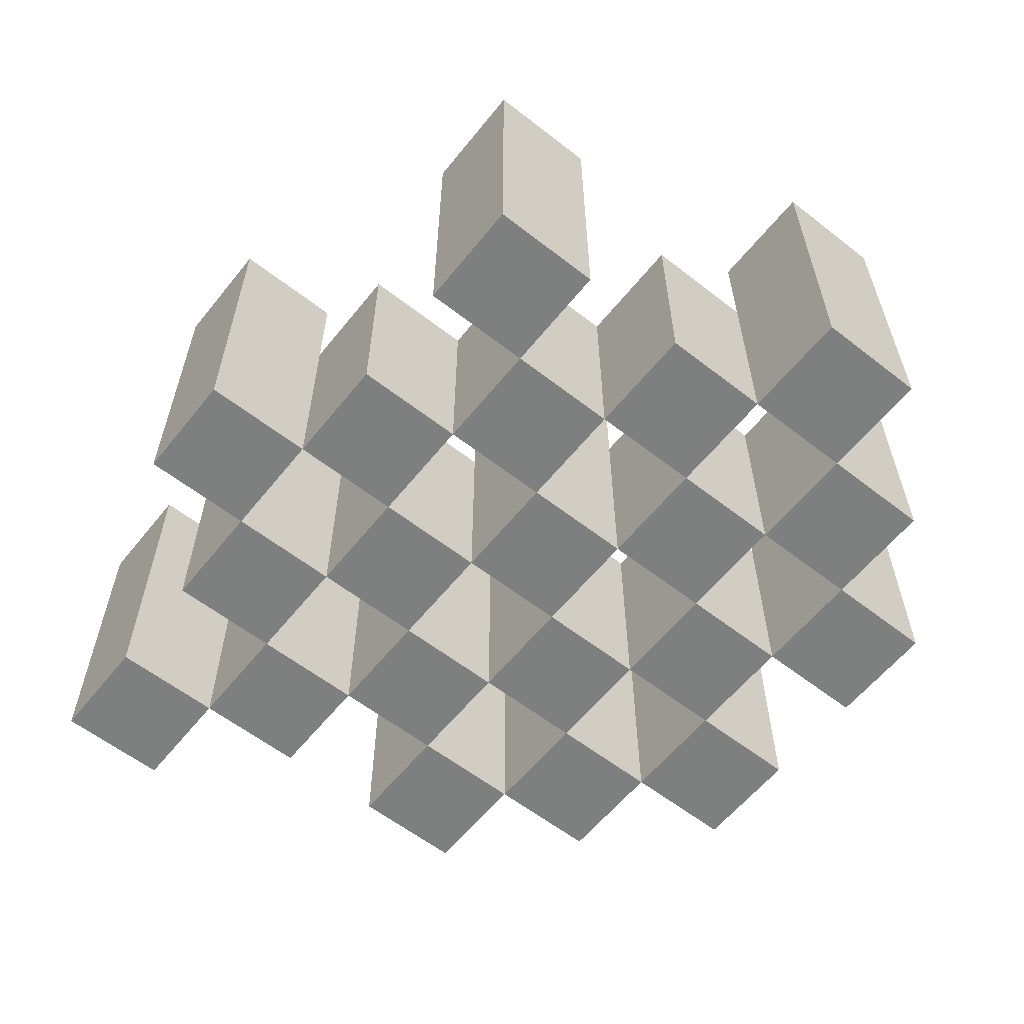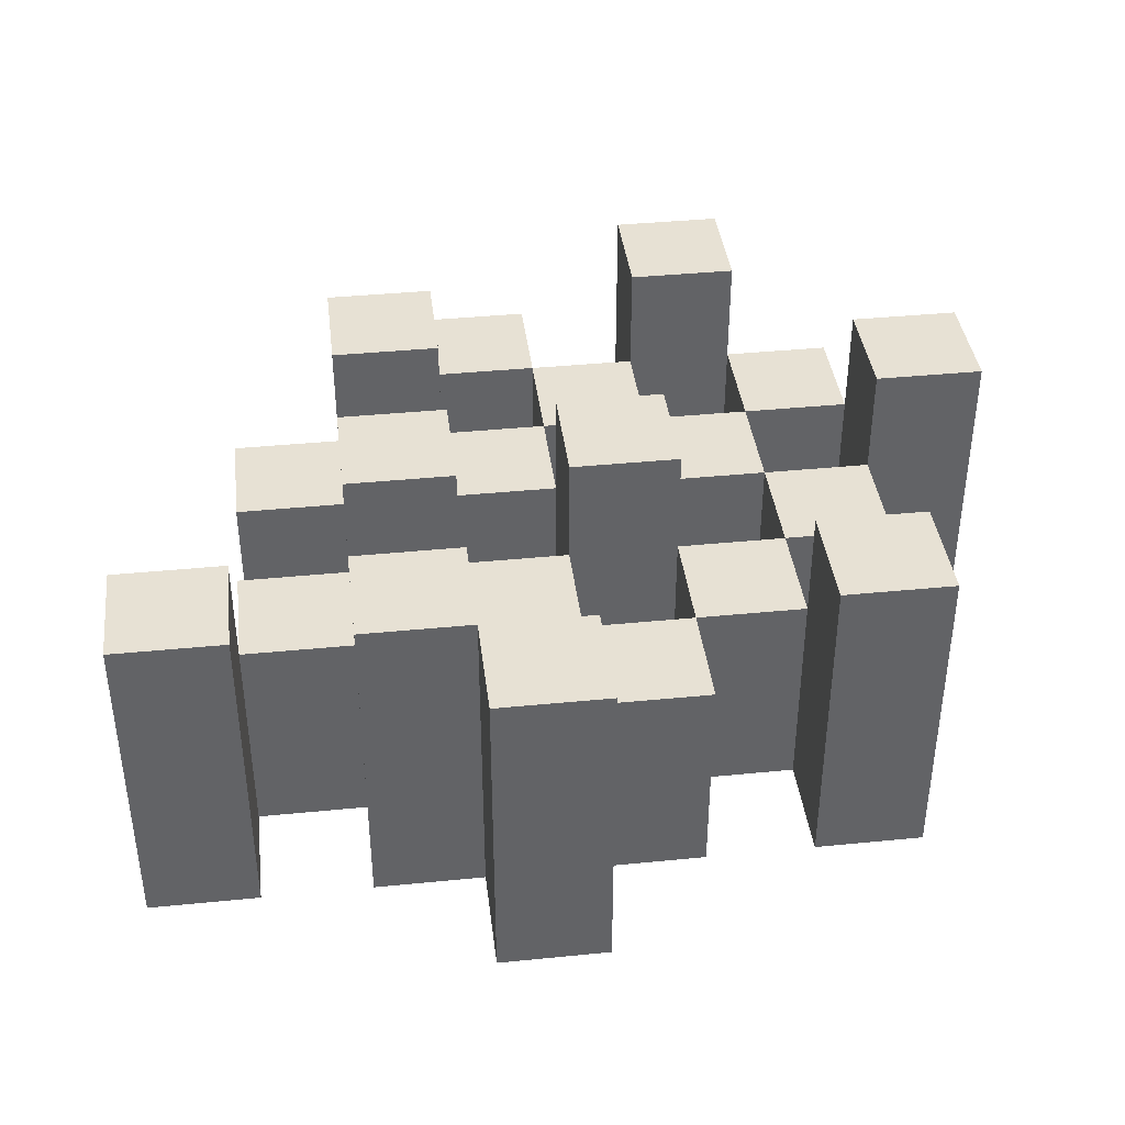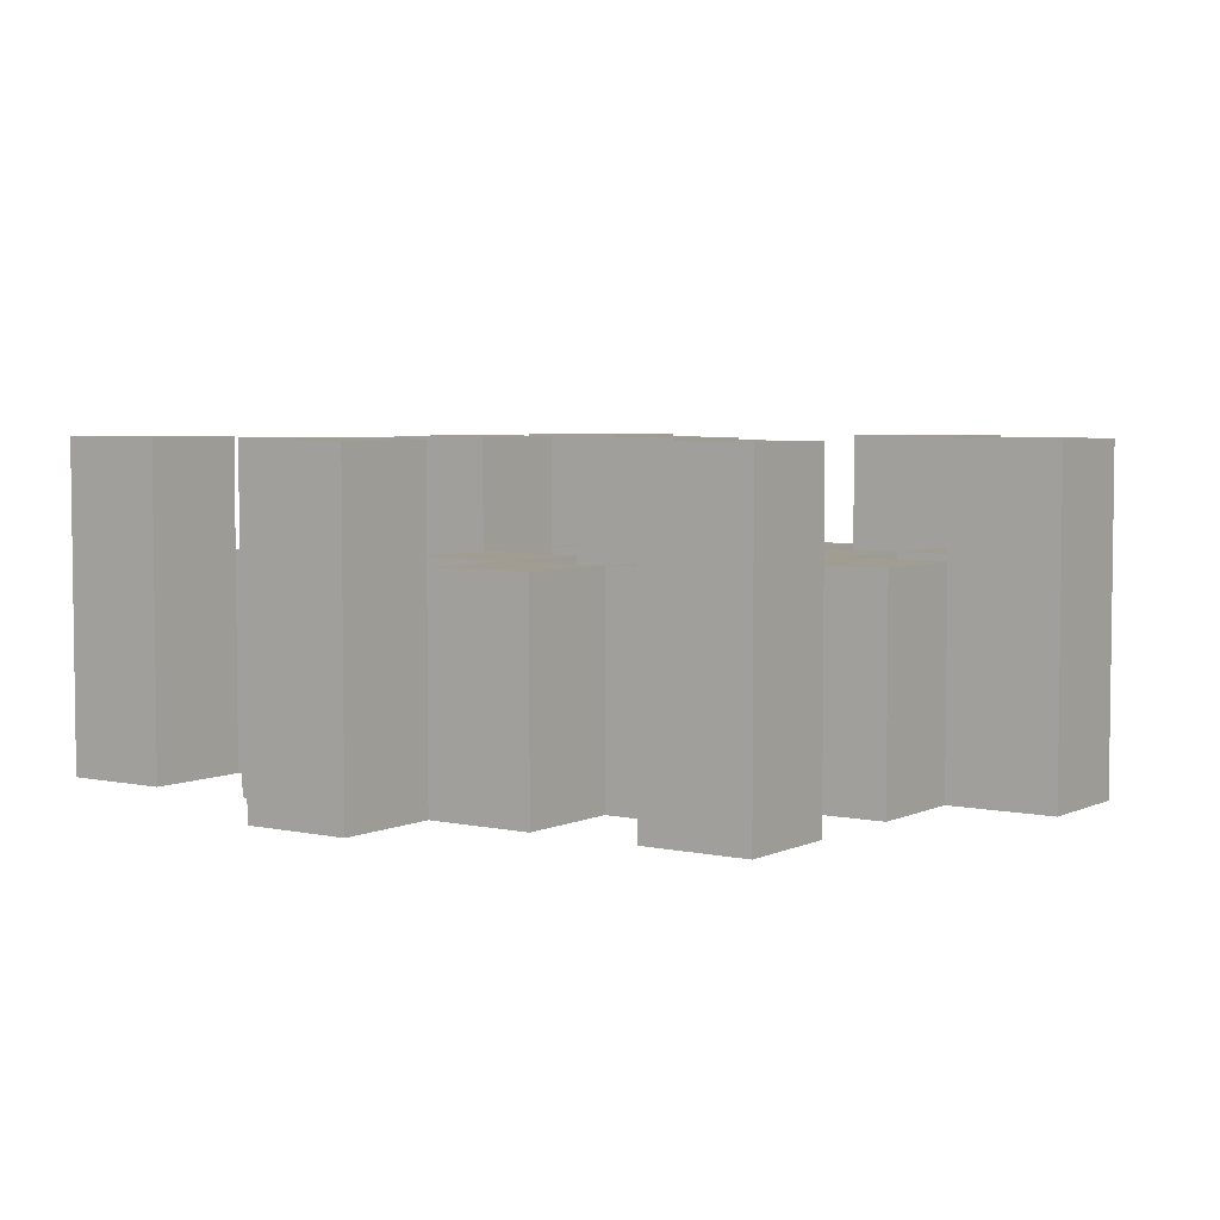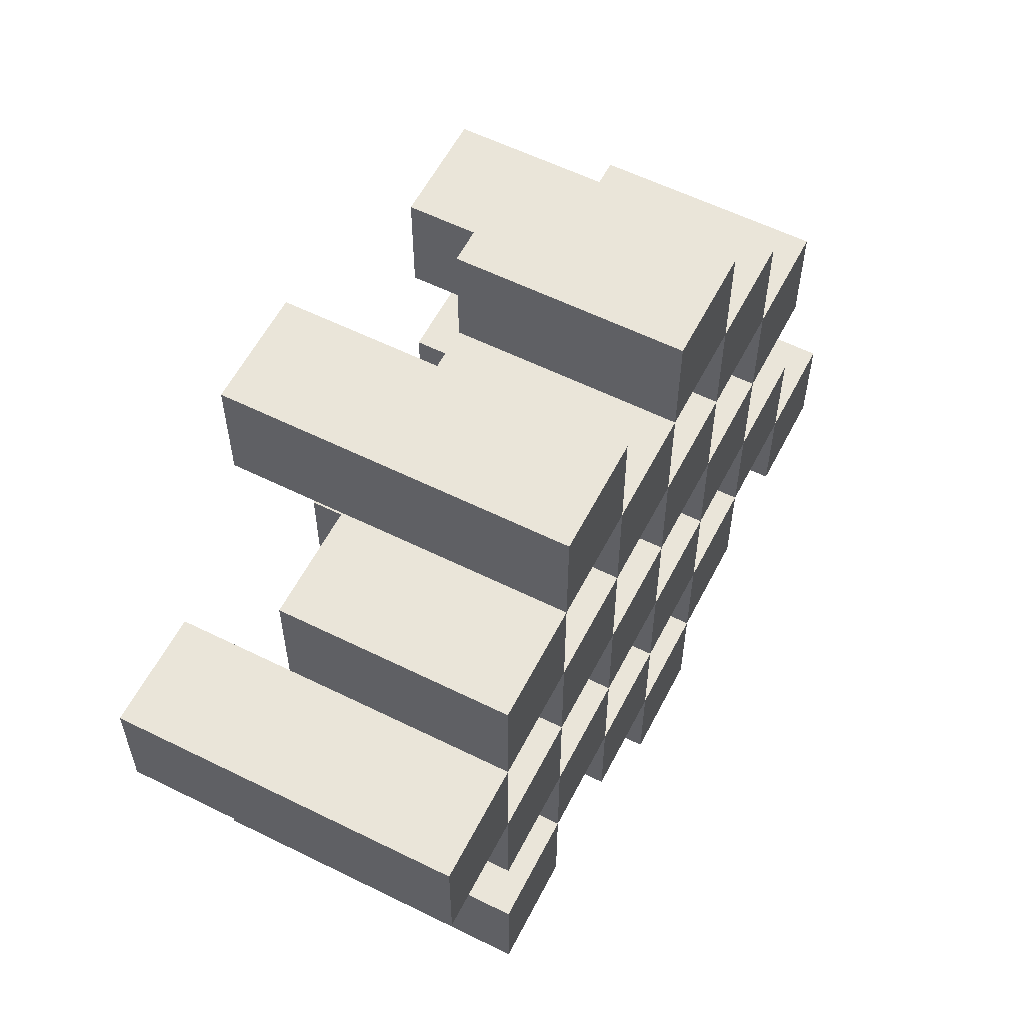
<metadata>
{"format":"obj","ext":"obj","renderer":"f3d","projection":"perspective","resolution":1024,"background":"white","views":[{"elev":-59.6,"azim":-128.6,"up":"+Y"},{"elev":39.6,"azim":173.0,"up":"+Y"},{"elev":4.6,"azim":-145.0,"up":"+Y"},{"elev":58.3,"azim":-62.9,"up":"+Z"}]}
</metadata>
<code>
o
v -13.2 0.9 16.8
v -13.2 0.9 16.7
v -13.2 1.2 16.8
v -13.2 1.2 16.7
v -13.1 0.9 16.9
v -13.1 0.9 16.8
v -13.1 0.9 16.7
v -13.1 0.9 16.6
v -13.1 0.9 16.5
v -13.1 0.9 16.4
v -13.1 1.1 16.9
v -13.1 1.1 16.8
v -13.1 1.1 16.7
v -13.1 1.1 16.6
v -13.1 1.2 16.5
v -13.1 1.2 16.4
v -13 0.9 17
v -13 0.9 16.9
v -13 0.9 16.8
v -13 0.9 16.7
v -13 0.9 16.6
v -13 0.9 16.5
v -13 1.1 16.9
v -13 1.1 16.8
v -13 1.1 16.7
v -13 1.1 16.6
v -13 1.1 16.5
v -13 1.2 17
v -13 1.2 16.9
v -12.9 0.9 16.9
v -12.9 0.9 16.8
v -12.9 0.9 16.7
v -12.9 0.9 16.6
v -12.9 0.9 16.5
v -12.9 0.9 16.4
v -12.9 1.1 16.9
v -12.9 1.1 16.8
v -12.9 1.1 16.7
v -12.9 1.1 16.6
v -12.9 1.1 16.5
v -12.9 1.1 16.4
v -12.9 1.2 16.7
v -12.9 1.2 16.6
v -12.8 0.9 17
v -12.8 0.9 16.9
v -12.8 0.9 16.8
v -12.8 0.9 16.7
v -12.8 0.9 16.6
v -12.8 0.9 16.5
v -12.8 0.9 16.4
v -12.8 0.9 16.3
v -12.8 1.1 17
v -12.8 1.1 16.9
v -12.8 1.1 16.8
v -12.8 1.1 16.7
v -12.8 1.1 16.6
v -12.8 1.1 16.5
v -12.8 1.1 16.4
v -12.8 1.2 16.4
v -12.8 1.2 16.3
v -12.7 0.9 16.9
v -12.7 0.9 16.8
v -12.7 0.9 16.7
v -12.7 0.9 16.6
v -12.7 0.9 16.5
v -12.7 0.9 16.4
v -12.7 1.1 16.9
v -12.7 1.1 16.8
v -12.7 1.1 16.7
v -12.7 1.1 16.6
v -12.7 1.1 16.5
v -12.7 1.2 16.9
v -12.7 1.2 16.8
v -12.7 1.2 16.7
v -12.7 1.2 16.6
v -12.7 1.2 16.5
v -12.7 1.2 16.4
v -12.6 0.9 16.8
v -12.6 0.9 16.7
v -12.6 0.9 16.6
v -12.6 0.9 16.5
v -12.6 1.1 16.8
v -12.6 1.1 16.7
v -12.6 1.1 16.6
v -12.6 1.1 16.5
v -12.5 0.9 16.5
v -12.5 0.9 16.4
v -12.5 1.1 16.5
v -12.5 1.2 16.5
v -12.5 1.2 16.4
v -13.1 0.9 16.8
v -13.1 0.9 16.7
v -13.1 1.1 16.8
v -13.1 1.1 16.7
v -13.1 1.2 16.8
v -13.1 1.2 16.7
v -13 0.9 16.9
v -13 0.9 16.8
v -13 0.9 16.7
v -13 0.9 16.6
v -13 0.9 16.5
v -13 0.9 16.4
v -13 1.1 16.9
v -13 1.1 16.8
v -13 1.1 16.7
v -13 1.1 16.6
v -13 1.1 16.5
v -13 1.2 16.5
v -13 1.2 16.4
v -12.9 0.9 17
v -12.9 0.9 16.9
v -12.9 0.9 16.8
v -12.9 0.9 16.7
v -12.9 0.9 16.6
v -12.9 0.9 16.5
v -12.9 1.1 16.9
v -12.9 1.1 16.8
v -12.9 1.1 16.7
v -12.9 1.1 16.6
v -12.9 1.1 16.5
v -12.9 1.2 17
v -12.9 1.2 16.9
v -12.8 0.9 16.9
v -12.8 0.9 16.8
v -12.8 0.9 16.7
v -12.8 0.9 16.6
v -12.8 0.9 16.5
v -12.8 0.9 16.4
v -12.8 1.1 16.9
v -12.8 1.1 16.8
v -12.8 1.1 16.7
v -12.8 1.1 16.6
v -12.8 1.1 16.5
v -12.8 1.1 16.4
v -12.8 1.2 16.7
v -12.8 1.2 16.6
v -12.7 0.9 17
v -12.7 0.9 16.9
v -12.7 0.9 16.8
v -12.7 0.9 16.7
v -12.7 0.9 16.6
v -12.7 0.9 16.5
v -12.7 0.9 16.4
v -12.7 0.9 16.3
v -12.7 1.1 17
v -12.7 1.1 16.9
v -12.7 1.1 16.8
v -12.7 1.1 16.7
v -12.7 1.1 16.6
v -12.7 1.1 16.5
v -12.7 1.2 16.4
v -12.7 1.2 16.3
v -12.6 0.9 16.9
v -12.6 0.9 16.8
v -12.6 0.9 16.7
v -12.6 0.9 16.6
v -12.6 0.9 16.5
v -12.6 0.9 16.4
v -12.6 1.1 16.8
v -12.6 1.1 16.7
v -12.6 1.1 16.6
v -12.6 1.1 16.5
v -12.6 1.2 16.9
v -12.6 1.2 16.8
v -12.6 1.2 16.7
v -12.6 1.2 16.6
v -12.6 1.2 16.5
v -12.6 1.2 16.4
v -12.5 0.9 16.8
v -12.5 0.9 16.7
v -12.5 0.9 16.6
v -12.5 0.9 16.5
v -12.5 1.1 16.8
v -12.5 1.1 16.7
v -12.5 1.1 16.6
v -12.5 1.1 16.5
v -12.4 0.9 16.5
v -12.4 0.9 16.4
v -12.4 1.2 16.5
v -12.4 1.2 16.4
v -13 0.9 17
v -13 1.2 17
v -12.9 0.9 17
v -12.9 1.2 17
v -12.8 0.9 17
v -12.8 1.1 17
v -12.7 0.9 17
v -12.7 1.1 17
v -13.1 0.9 16.9
v -13.1 1.1 16.9
v -13 0.9 16.9
v -13 1.1 16.9
v -12.9 0.9 16.9
v -12.9 1.1 16.9
v -12.8 0.9 16.9
v -12.8 1.1 16.9
v -12.7 0.9 16.9
v -12.7 1.1 16.9
v -12.7 1.2 16.9
v -12.6 0.9 16.9
v -12.6 1.2 16.9
v -13.2 0.9 16.8
v -13.2 1.2 16.8
v -13.1 0.9 16.8
v -13.1 1.1 16.8
v -13.1 1.2 16.8
v -13 0.9 16.8
v -13 1.1 16.8
v -12.9 0.9 16.8
v -12.9 1.1 16.8
v -12.8 0.9 16.8
v -12.8 1.1 16.8
v -12.7 0.9 16.8
v -12.7 1.1 16.8
v -12.6 0.9 16.8
v -12.6 1.1 16.8
v -12.5 0.9 16.8
v -12.5 1.1 16.8
v -13.1 0.9 16.7
v -13.1 1.1 16.7
v -13 0.9 16.7
v -13 1.1 16.7
v -12.9 0.9 16.7
v -12.9 1.1 16.7
v -12.9 1.2 16.7
v -12.8 0.9 16.7
v -12.8 1.1 16.7
v -12.8 1.2 16.7
v -12.7 0.9 16.7
v -12.7 1.1 16.7
v -12.7 1.2 16.7
v -12.6 0.9 16.7
v -12.6 1.1 16.7
v -12.6 1.2 16.7
v -13 0.9 16.6
v -13 1.1 16.6
v -12.9 0.9 16.6
v -12.9 1.1 16.6
v -12.8 0.9 16.6
v -12.8 1.1 16.6
v -12.7 0.9 16.6
v -12.7 1.1 16.6
v -12.6 0.9 16.6
v -12.6 1.1 16.6
v -12.5 0.9 16.6
v -12.5 1.1 16.6
v -13.1 0.9 16.5
v -13.1 1.2 16.5
v -13 0.9 16.5
v -13 1.1 16.5
v -13 1.2 16.5
v -12.9 0.9 16.5
v -12.9 1.1 16.5
v -12.8 0.9 16.5
v -12.8 1.1 16.5
v -12.7 0.9 16.5
v -12.7 1.1 16.5
v -12.7 1.2 16.5
v -12.6 0.9 16.5
v -12.6 1.1 16.5
v -12.6 1.2 16.5
v -12.5 0.9 16.5
v -12.5 1.1 16.5
v -12.5 1.2 16.5
v -12.4 0.9 16.5
v -12.4 1.2 16.5
v -12.8 0.9 16.4
v -12.8 1.1 16.4
v -12.8 1.2 16.4
v -12.7 0.9 16.4
v -12.7 1.2 16.4
v -13 0.9 16.9
v -13 1.1 16.9
v -13 1.2 16.9
v -12.9 0.9 16.9
v -12.9 1.1 16.9
v -12.9 1.2 16.9
v -12.8 0.9 16.9
v -12.8 1.1 16.9
v -12.7 0.9 16.9
v -12.7 1.1 16.9
v -13.1 0.9 16.8
v -13.1 1.1 16.8
v -13 0.9 16.8
v -13 1.1 16.8
v -12.9 0.9 16.8
v -12.9 1.1 16.8
v -12.8 0.9 16.8
v -12.8 1.1 16.8
v -12.7 0.9 16.8
v -12.7 1.1 16.8
v -12.7 1.2 16.8
v -12.6 0.9 16.8
v -12.6 1.1 16.8
v -12.6 1.2 16.8
v -13.2 0.9 16.7
v -13.2 1.2 16.7
v -13.1 0.9 16.7
v -13.1 1.1 16.7
v -13.1 1.2 16.7
v -13 0.9 16.7
v -13 1.1 16.7
v -12.9 0.9 16.7
v -12.9 1.1 16.7
v -12.8 0.9 16.7
v -12.8 1.1 16.7
v -12.7 0.9 16.7
v -12.7 1.1 16.7
v -12.6 0.9 16.7
v -12.6 1.1 16.7
v -12.5 0.9 16.7
v -12.5 1.1 16.7
v -13.1 0.9 16.6
v -13.1 1.1 16.6
v -13 0.9 16.6
v -13 1.1 16.6
v -12.9 0.9 16.6
v -12.9 1.1 16.6
v -12.9 1.2 16.6
v -12.8 0.9 16.6
v -12.8 1.1 16.6
v -12.8 1.2 16.6
v -12.7 0.9 16.6
v -12.7 1.1 16.6
v -12.7 1.2 16.6
v -12.6 0.9 16.6
v -12.6 1.1 16.6
v -12.6 1.2 16.6
v -13 0.9 16.5
v -13 1.1 16.5
v -12.9 0.9 16.5
v -12.9 1.1 16.5
v -12.8 0.9 16.5
v -12.8 1.1 16.5
v -12.7 0.9 16.5
v -12.7 1.1 16.5
v -12.6 0.9 16.5
v -12.6 1.1 16.5
v -12.5 0.9 16.5
v -12.5 1.1 16.5
v -13.1 0.9 16.4
v -13.1 1.2 16.4
v -13 0.9 16.4
v -13 1.2 16.4
v -12.9 0.9 16.4
v -12.9 1.1 16.4
v -12.8 0.9 16.4
v -12.8 1.1 16.4
v -12.7 0.9 16.4
v -12.7 1.2 16.4
v -12.6 0.9 16.4
v -12.6 1.2 16.4
v -12.5 0.9 16.4
v -12.5 1.2 16.4
v -12.4 0.9 16.4
v -12.4 1.2 16.4
v -12.8 0.9 16.3
v -12.8 1.2 16.3
v -12.7 0.9 16.3
v -12.7 1.2 16.3
v -13 0.9 17
v -12.9 0.9 17
v -12.8 0.9 17
v -12.7 0.9 17
v -13.1 0.9 16.9
v -13 0.9 16.9
v -12.9 0.9 16.9
v -12.8 0.9 16.9
v -12.7 0.9 16.9
v -12.6 0.9 16.9
v -13.2 0.9 16.8
v -13.1 0.9 16.8
v -13 0.9 16.8
v -12.9 0.9 16.8
v -12.8 0.9 16.8
v -12.7 0.9 16.8
v -12.6 0.9 16.8
v -12.5 0.9 16.8
v -13.2 0.9 16.7
v -13.1 0.9 16.7
v -13 0.9 16.7
v -12.9 0.9 16.7
v -12.8 0.9 16.7
v -12.7 0.9 16.7
v -12.6 0.9 16.7
v -12.5 0.9 16.7
v -13.1 0.9 16.6
v -13 0.9 16.6
v -12.9 0.9 16.6
v -12.8 0.9 16.6
v -12.7 0.9 16.6
v -12.6 0.9 16.6
v -12.5 0.9 16.6
v -13.1 0.9 16.5
v -13 0.9 16.5
v -12.9 0.9 16.5
v -12.8 0.9 16.5
v -12.7 0.9 16.5
v -12.6 0.9 16.5
v -12.5 0.9 16.5
v -12.4 0.9 16.5
v -13.1 0.9 16.4
v -13 0.9 16.4
v -12.9 0.9 16.4
v -12.8 0.9 16.4
v -12.7 0.9 16.4
v -12.6 0.9 16.4
v -12.5 0.9 16.4
v -12.4 0.9 16.4
v -12.8 0.9 16.3
v -12.7 0.9 16.3
v -12.8 1.1 17
v -12.7 1.1 17
v -13.1 1.1 16.9
v -13 1.1 16.9
v -12.9 1.1 16.9
v -12.8 1.1 16.9
v -12.7 1.1 16.9
v -13.1 1.1 16.8
v -13 1.1 16.8
v -12.9 1.1 16.8
v -12.8 1.1 16.8
v -12.7 1.1 16.8
v -12.6 1.1 16.8
v -12.5 1.1 16.8
v -13.1 1.1 16.7
v -13 1.1 16.7
v -12.9 1.1 16.7
v -12.8 1.1 16.7
v -12.7 1.1 16.7
v -12.6 1.1 16.7
v -12.5 1.1 16.7
v -13.1 1.1 16.6
v -13 1.1 16.6
v -12.9 1.1 16.6
v -12.8 1.1 16.6
v -12.7 1.1 16.6
v -12.6 1.1 16.6
v -12.5 1.1 16.6
v -13 1.1 16.5
v -12.9 1.1 16.5
v -12.8 1.1 16.5
v -12.7 1.1 16.5
v -12.6 1.1 16.5
v -12.5 1.1 16.5
v -12.9 1.1 16.4
v -12.8 1.1 16.4
v -13 1.2 17
v -12.9 1.2 17
v -13 1.2 16.9
v -12.9 1.2 16.9
v -12.7 1.2 16.9
v -12.6 1.2 16.9
v -13.2 1.2 16.8
v -13.1 1.2 16.8
v -12.7 1.2 16.8
v -12.6 1.2 16.8
v -13.2 1.2 16.7
v -13.1 1.2 16.7
v -12.9 1.2 16.7
v -12.8 1.2 16.7
v -12.7 1.2 16.7
v -12.6 1.2 16.7
v -12.9 1.2 16.6
v -12.8 1.2 16.6
v -12.7 1.2 16.6
v -12.6 1.2 16.6
v -13.1 1.2 16.5
v -13 1.2 16.5
v -12.7 1.2 16.5
v -12.6 1.2 16.5
v -12.5 1.2 16.5
v -12.4 1.2 16.5
v -13.1 1.2 16.4
v -13 1.2 16.4
v -12.8 1.2 16.4
v -12.7 1.2 16.4
v -12.6 1.2 16.4
v -12.5 1.2 16.4
v -12.4 1.2 16.4
v -12.8 1.2 16.3
v -12.7 1.2 16.3
f 3 2 1
f 4 2 3
f 11 6 5
f 12 6 11
f 13 8 7
f 14 8 13
f 15 10 9
f 16 10 15
f 23 18 17
f 24 20 19
f 25 20 24
f 26 22 21
f 27 22 26
f 28 23 17
f 29 23 28
f 36 31 30
f 37 31 36
f 38 33 32
f 39 33 38
f 40 35 34
f 41 35 40
f 42 39 38
f 43 39 42
f 52 45 44
f 53 45 52
f 54 47 46
f 55 47 54
f 56 49 48
f 57 49 56
f 58 51 50
f 59 51 58
f 60 51 59
f 67 62 61
f 68 62 67
f 69 64 63
f 70 64 69
f 71 66 65
f 72 68 67
f 73 68 72
f 74 70 69
f 75 70 74
f 76 66 71
f 77 66 76
f 82 79 78
f 83 79 82
f 84 81 80
f 85 81 84
f 88 87 86
f 89 87 88
f 90 87 89
f 91 92 93
f 93 92 94
f 93 94 95
f 95 94 96
f 97 98 103
f 103 98 104
f 99 100 105
f 105 100 106
f 101 102 107
f 107 102 108
f 108 102 109
f 110 111 116
f 112 113 117
f 117 113 118
f 114 115 119
f 119 115 120
f 110 116 121
f 121 116 122
f 123 124 129
f 129 124 130
f 125 126 131
f 131 126 132
f 127 128 133
f 133 128 134
f 131 132 135
f 135 132 136
f 137 138 145
f 145 138 146
f 139 140 147
f 147 140 148
f 141 142 149
f 149 142 150
f 143 144 151
f 151 144 152
f 153 154 159
f 155 156 160
f 160 156 161
f 157 158 162
f 153 159 163
f 163 159 164
f 160 161 165
f 165 161 166
f 162 158 167
f 167 158 168
f 169 170 173
f 173 170 174
f 171 172 175
f 175 172 176
f 177 178 179
f 179 178 180
f 183 182 181
f 184 182 183
f 187 186 185
f 188 186 187
f 191 190 189
f 192 190 191
f 195 194 193
f 196 194 195
f 200 198 197
f 200 199 198
f 201 199 200
f 204 203 202
f 205 203 204
f 206 203 205
f 209 208 207
f 210 208 209
f 213 212 211
f 214 212 213
f 217 216 215
f 218 216 217
f 221 220 219
f 222 220 221
f 226 224 223
f 226 225 224
f 227 225 226
f 228 225 227
f 232 230 229
f 232 231 230
f 233 231 232
f 234 231 233
f 237 236 235
f 238 236 237
f 241 240 239
f 242 240 241
f 245 244 243
f 246 244 245
f 249 248 247
f 250 248 249
f 251 248 250
f 254 253 252
f 255 253 254
f 259 257 256
f 259 258 257
f 260 258 259
f 261 258 260
f 265 263 262
f 265 264 263
f 266 264 265
f 270 268 267
f 270 269 268
f 271 269 270
f 272 273 275
f 273 274 275
f 275 274 276
f 276 274 277
f 278 279 280
f 280 279 281
f 282 283 284
f 284 283 285
f 286 287 288
f 288 287 289
f 290 291 293
f 291 292 293
f 293 292 294
f 294 292 295
f 296 297 298
f 298 297 299
f 299 297 300
f 301 302 303
f 303 302 304
f 305 306 307
f 307 306 308
f 309 310 311
f 311 310 312
f 313 314 315
f 315 314 316
f 317 318 320
f 318 319 320
f 320 319 321
f 321 319 322
f 323 324 326
f 324 325 326
f 326 325 327
f 327 325 328
f 329 330 331
f 331 330 332
f 333 334 335
f 335 334 336
f 337 338 339
f 339 338 340
f 341 342 343
f 343 342 344
f 345 346 347
f 347 346 348
f 349 350 351
f 351 350 352
f 353 354 355
f 355 354 356
f 357 358 359
f 359 358 360
f 366 362 361
f 367 362 366
f 368 364 363
f 369 364 368
f 372 366 365
f 373 366 372
f 374 368 367
f 375 368 374
f 376 370 369
f 377 370 376
f 379 372 371
f 380 372 379
f 381 374 373
f 382 374 381
f 383 376 375
f 384 376 383
f 385 378 377
f 386 378 385
f 387 381 380
f 388 381 387
f 389 383 382
f 390 383 389
f 391 385 384
f 392 385 391
f 395 389 388
f 396 389 395
f 397 391 390
f 398 391 397
f 399 393 392
f 400 393 399
f 402 395 394
f 403 395 402
f 404 397 396
f 405 397 404
f 406 399 398
f 407 399 406
f 408 401 400
f 409 401 408
f 410 406 405
f 411 406 410
f 412 413 417
f 417 413 418
f 414 415 419
f 419 415 420
f 416 417 421
f 421 417 422
f 420 421 427
f 427 421 428
f 422 423 429
f 429 423 430
f 424 425 431
f 431 425 432
f 426 427 433
f 433 427 434
f 434 435 440
f 440 435 441
f 436 437 442
f 442 437 443
f 438 439 444
f 444 439 445
f 441 442 446
f 446 442 447
f 448 449 450
f 450 449 451
f 452 453 456
f 456 453 457
f 454 455 458
f 458 455 459
f 460 461 464
f 464 461 465
f 462 463 466
f 466 463 467
f 468 469 474
f 474 469 475
f 470 471 477
f 477 471 478
f 472 473 479
f 479 473 480
f 476 477 481
f 481 477 482

</code>
